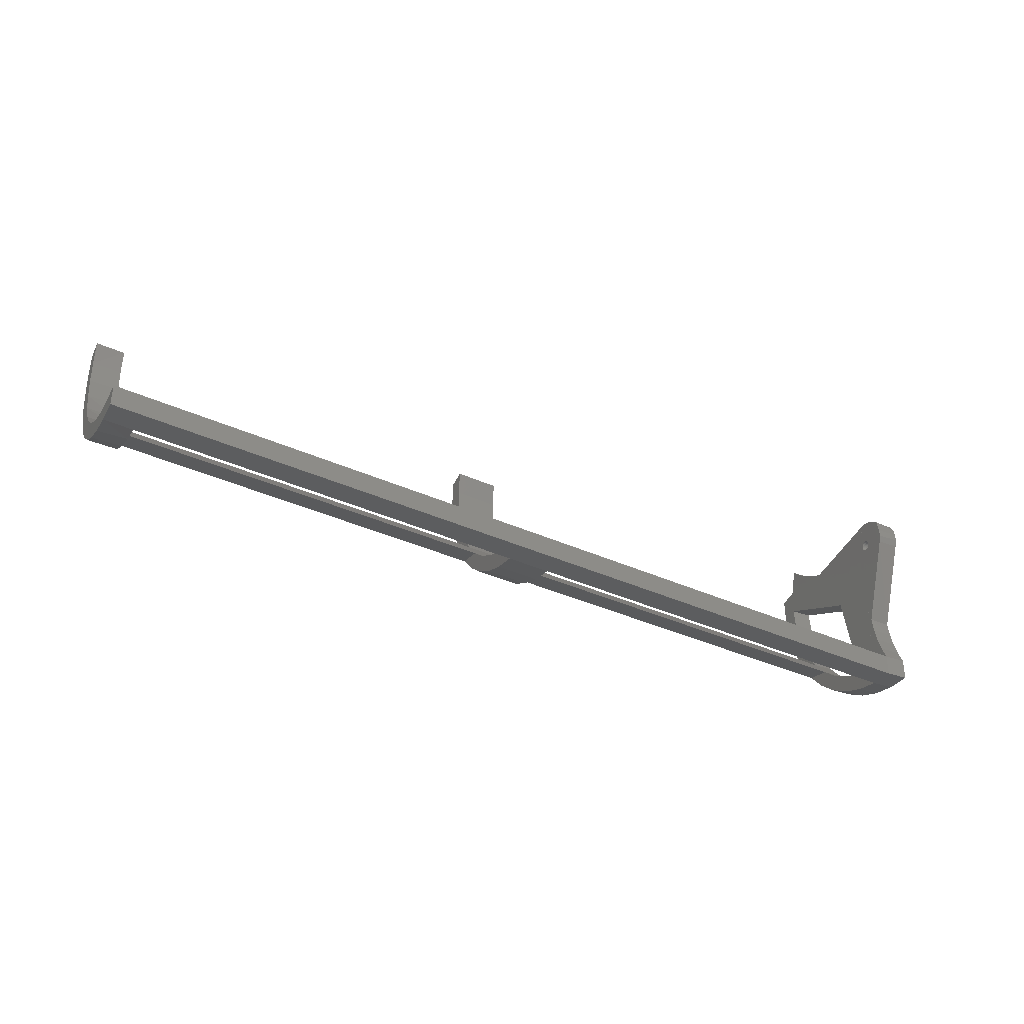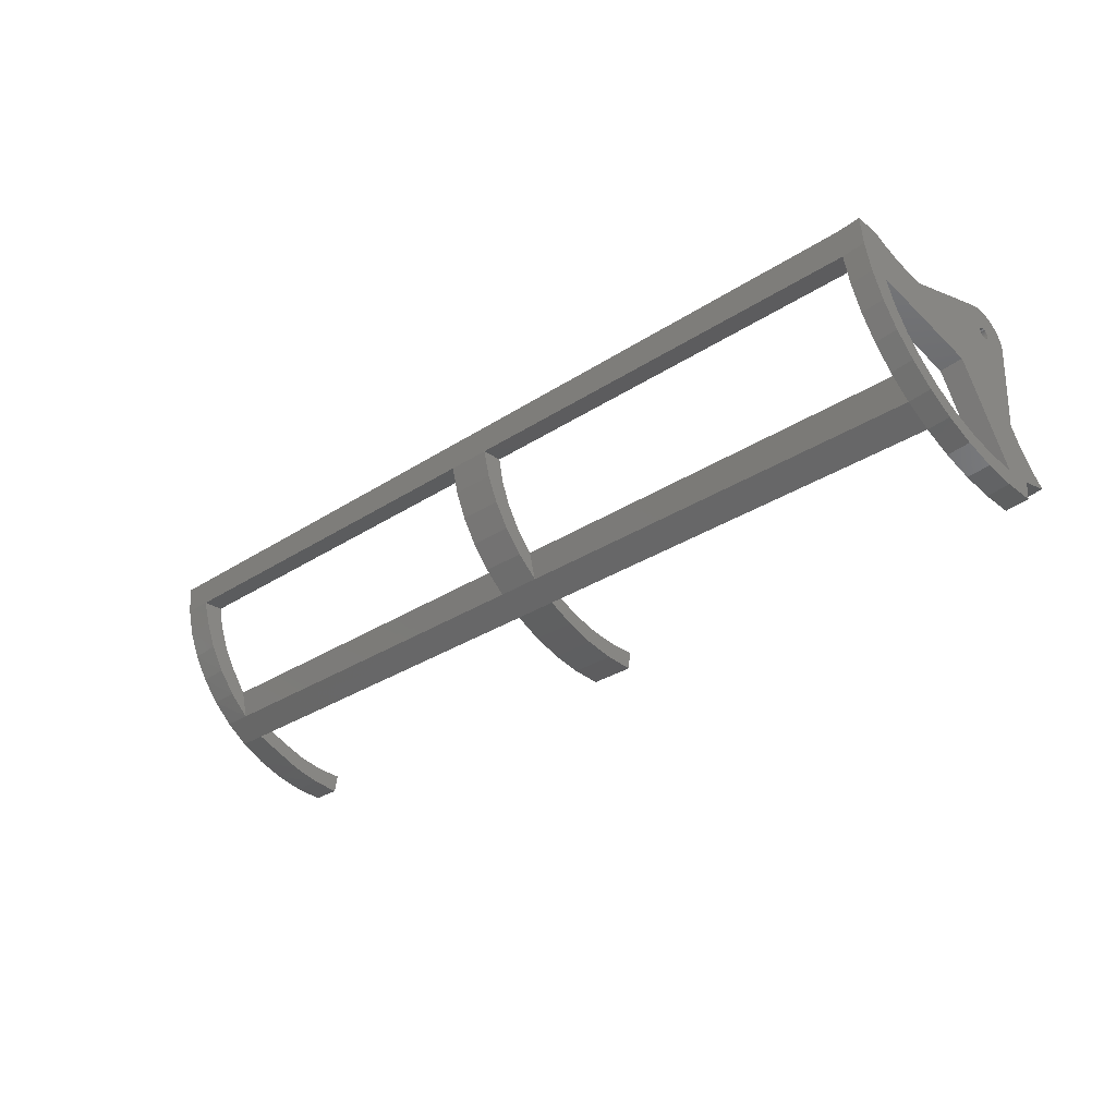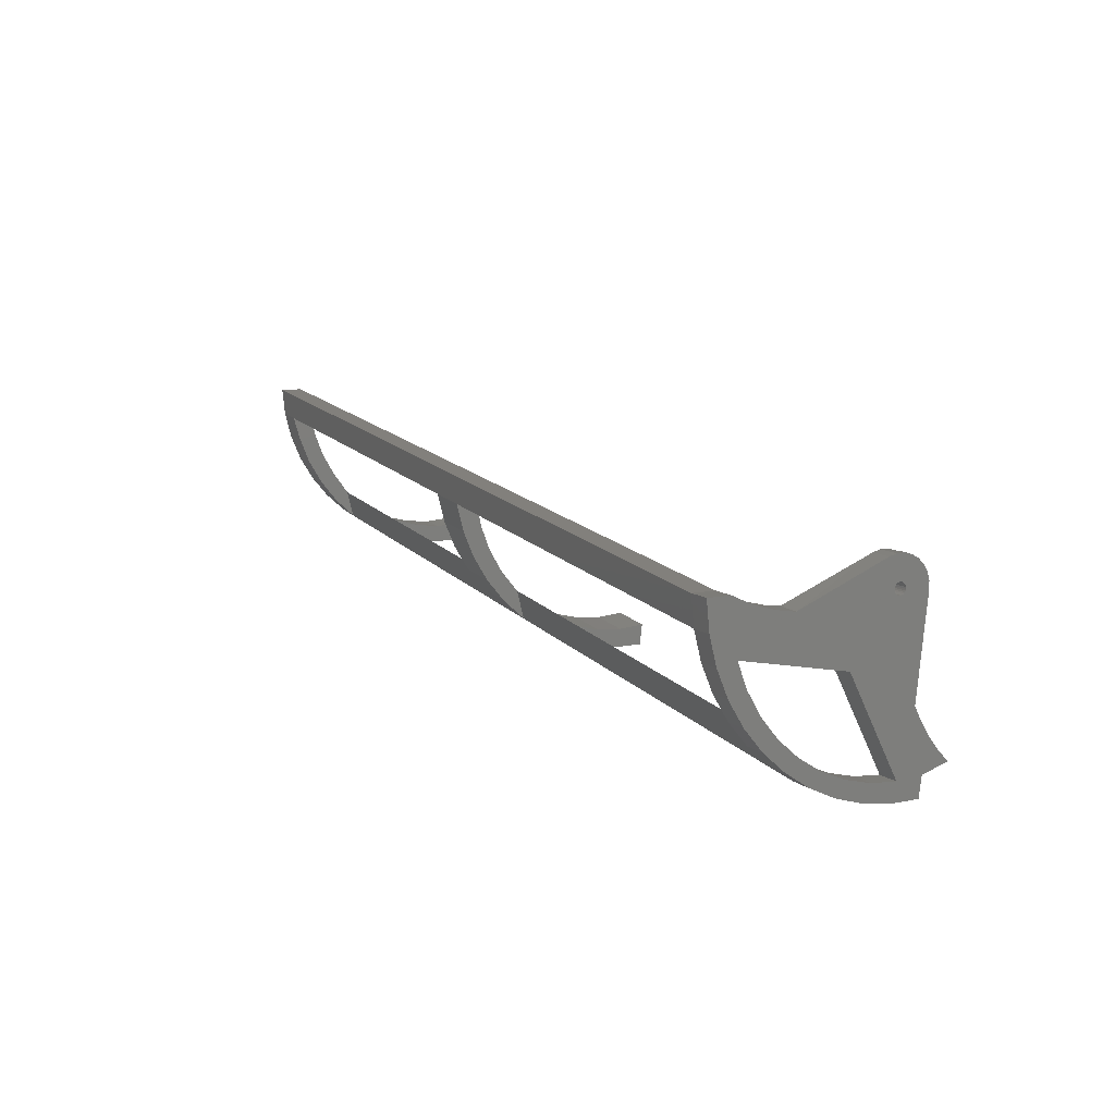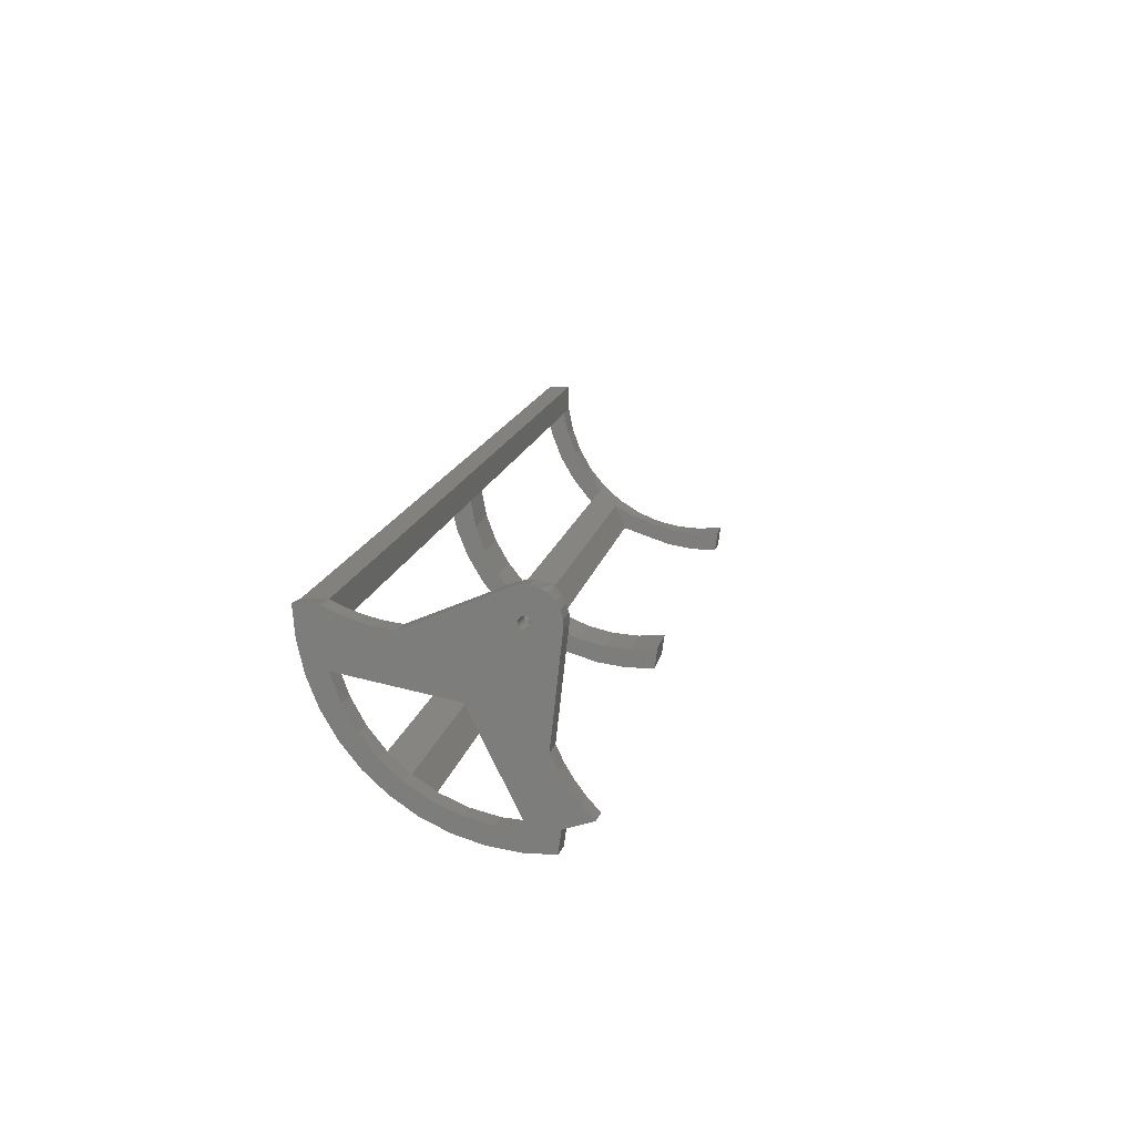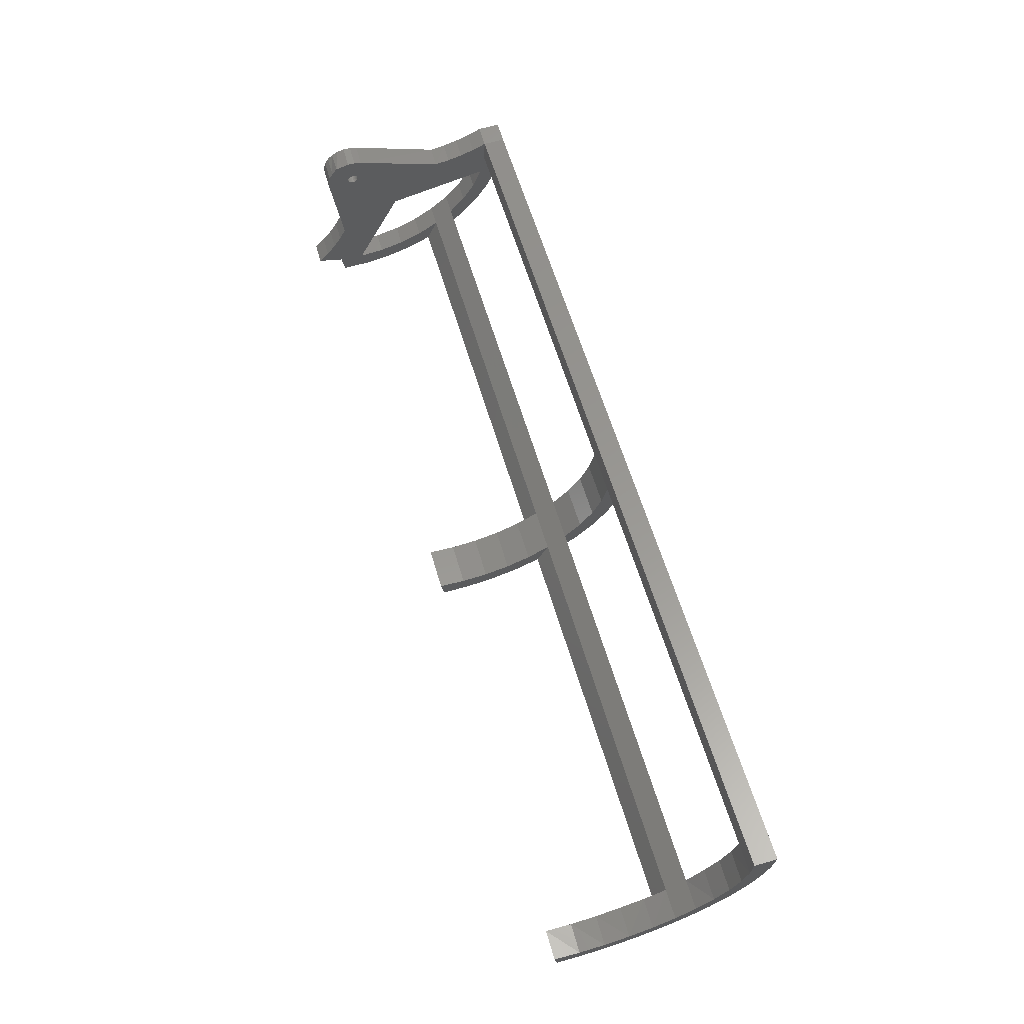
<metadata>
{"format":"stl","ext":"stl","renderer":"f3d","projection":"perspective","resolution":1024,"background":"white","views":[{"elev":-36.6,"azim":155.1,"up":"+Z"},{"elev":-37.5,"azim":-135.8,"up":"+Y"},{"elev":9.3,"azim":-117.6,"up":"+Y"},{"elev":9.6,"azim":-78.4,"up":"+Y"},{"elev":64.7,"azim":73.9,"up":"+Y"}]}
</metadata>
<code>
# stl→obj: 242 verts, 496 faces
v -92 59.1 75.08
v -95 59.97 74.56
v -95 59.1 75.08
v -92 61.42 70.93
v -95 61.15 69.95
v -95 61.42 70.93
v -33.79 42.49 75.18
v -27.79 42.8 71.72
v -33.79 42.19 71.72
v -27.79 43.1 75.18
v -92 40.52 58.75
v -33.79 48.77 56.15
v -92 42.82 56.15
v -33.79 46.47 58.75
v -27.79 47.08 58.75
v 25.04 54.77 56.15
v -27.79 49.38 56.15
v 26.44 54.92 56.15
v 26.44 52.62 58.75
v -27.79 43.55 60.25
v -33.79 45.02 57.1
v -27.79 45.63 57.1
v -33.79 42.94 60.25
v -92 57.09 75.37
v -95 58.11 75.36
v -95 57.09 75.37
v -92 57.11 54.05
v -95 57.75 52.05
v -95 57.06 54.03
v -92 55.16 50.29
v -92 56.63 56.09
v -92 56.34 58.16
v -92 57.78 52.07
v -92 58.63 50.16
v -92 56.86 71.21
v -92 56.81 71.4
v -92 56.95 71.04
v -92 57.09 70.9
v -92 57.26 70.8
v -92 57.45 70.75
v -92 61.15 69.95
v -92 57.64 70.75
v -92 57.83 70.79
v -92 58 70.89
v -92 58.14 71.03
v -92 58.24 71.19
v -92 58.3 71.38
v -92 58.3 71.58
v -92 59.97 74.56
v -92 60.99 73.83
v -92 61.18 72.94
v -92 61.43 71.95
v -92 49.12 65.18
v -92 36.54 75.18
v -92 36.25 71.72
v -92 36.67 75.69
v -92 37.61 78.69
v -92 39.15 77.25
v -92 40.83 75.97
v -92 42.63 74.87
v -92 44.53 73.94
v -92 51.76 50.98
v -92 56.81 71.6
v -92 56.86 71.79
v -92 56.96 71.95
v -92 57.1 72.09
v -92 58.11 75.36
v -92 57.28 72.19
v -92 57.47 72.23
v -92 57.66 72.23
v -92 57.85 72.18
v -92 58.02 72.08
v -92 58.15 71.94
v -92 58.25 71.77
v -95 36.54 75.18
v -95 49.12 65.18
v -95 36.24 71.72
v -95 36.67 75.69
v -95 37.61 78.69
v -95 39.12 77.25
v -95 40.77 75.98
v -95 42.54 74.87
v -95 44.42 73.94
v -95 51.76 50.98
v -95 55.16 50.29
v -95 56.81 71.6
v -95 56.24 58.12
v -95 56.81 71.4
v -95 56.86 71.78
v -95 56.96 71.95
v -95 57.1 72.09
v -95 57.28 72.19
v -95 57.47 72.23
v -95 57.66 72.23
v -95 57.85 72.18
v -95 58.02 72.08
v -95 58.15 71.94
v -95 58.25 71.77
v -95 58.3 71.58
v -95 57.45 70.75
v -95 57.26 70.8
v -95 57.09 70.9
v -95 56.95 71.04
v -95 56.86 71.21
v -95 57.64 70.74
v -95 57.83 70.79
v -95 58 70.89
v -95 58.14 71.03
v -95 58.24 71.19
v -95 58.3 71.38
v -95 60.68 73.83
v -95 61.18 72.94
v -95 61.43 71.95
v -95 58.63 50.16
v -95 56.55 56.05
v -27.79 55.07 52.21
v -33.79 57.7 50.98
v -33.79 54.46 52.21
v -27.79 58.32 50.98
v -92 36.99 60.25
v -95 35.4 63.68
v -95 36.99 60.25
v -92 35.4 63.68
v -92 48.51 52.21
v -95 48.51 52.21
v -92 34.33 67.3
v -95 33.81 71.04
v -95 34.33 67.3
v -92 33.81 71.04
v -95 36.51 68.26
v -92 54.87 47.54
v -92 51.21 48.47
v 30.42 51.57 57.1
v 26.44 51.17 57.1
v 30.42 54.09 54.29
v -95 38.67 61.68
v -95 40.52 58.74
v -92 38.68 61.69
v -33.79 51.45 53.95
v -27.79 52.47 53.71
v -33.79 51.86 53.71
v -27.79 52.06 53.95
v -33.79 43.27 64.88
v -27.79 45.23 61.69
v -33.79 44.62 61.69
v -27.79 43.88 64.88
v -33.79 64.57 47.16
v -27.79 61.43 47.54
v -33.79 60.82 47.54
v -27.79 65.19 47.16
v -92 36.51 68.26
v 26.44 48.47 71.7
v 30.42 49.01 68.26
v 26.44 48.87 68.23
v -33.79 61.11 50.29
v -27.79 51.06 51.88
v -33.79 47.54 54.29
v -33.79 50.44 51.88
v -27.79 48.15 54.29
v 26.44 48.64 75.18
v 26.44 47.9 63.68
v -92 41.04 56.6
v -92 40.64 56.7
v -92 39.07 57.1
v -27.79 40.4 74.81
v -33.79 39.75 71.04
v -27.79 40.37 71.04
v -33.79 39.79 74.81
v -95 45.51 53.94
v -95 44.5 51.87
v -95 44.09 52.21
v -95 47.73 49.92
v -95 45.91 53.71
v -95 39.08 57.11
v -95 41.59 54.28
v -95 42.82 56.14
v 30.42 63.71 48.47
v 26.44 60.13 49.9
v 26.44 63.71 48.46
v -95 37.32 64.88
v -92 37.33 64.88
v 30.42 57 51.88
v 26.44 56.8 51.84
v 30.42 60.23 49.92
v 30.42 71.13 50.16
v -27.79 61.72 50.29
v 26.44 67.26 50.29
v 30.42 67.66 50.29
v -92 33.83 72.69
v -92 33.84 74.81
v -27.79 40.89 67.3
v -33.79 41.35 63.68
v -27.79 41.96 63.68
v -33.79 40.28 67.3
v 30.42 67.37 47.54
v -92 47.73 49.92
v -92 58.63 47.16
v 30.42 71.13 47.16
v -95 51.21 48.46
v -27.79 54.29 49.92
v -27.79 57.77 48.47
v -95 58.63 47.16
v -95 54.87 47.54
v 30.42 55.32 56.15
v 30.42 49.49 60.25
v 26.47 66.97 47.54
v 30.42 53.02 58.75
v 30.42 49.83 64.88
v 26.44 49.82 64.88
v 30.42 58.01 53.95
v 26.44 58.41 53.71
v 26.44 58.01 53.94
v 30.42 58.41 53.71
v 26.44 45.94 74.81
v 26.44 46.04 71.02
v 30.42 46.31 71.04
v 26.44 64.26 50.98
v 26.44 46.12 74.84
v 26.44 46.7 67.28
v 26.44 50.97 61.7
v 30.42 48.75 71.72
v -92 44.5 51.88
v -92 45.51 53.95
v -92 44.09 52.22
v -92 45.91 53.71
v 26.44 53.79 54.26
v -92 41.59 54.29
v 30.42 46.83 67.3
v 30.42 47.9 63.68
v 30.42 64.26 50.98
v 26.44 49.09 60.25
v 30.42 46.34 74.81
v -33.79 57.16 48.47
v 30.42 61.01 52.21
v 26.44 61.01 52.21
v -27.79 43.06 68.26
v -33.79 42.45 68.26
v 30.42 49.04 75.18
v -33.79 53.67 49.92
v -95 33.82 72.69
v -95 33.84 74.81
v 30.42 51.18 61.69
f 1 2 3
f 4 5 6
f 7 8 9
f 8 7 10
f 11 12 13
f 12 11 14
f 15 16 17
f 16 15 18
f 18 15 19
f 20 21 22
f 21 20 23
f 24 25 26
f 27 28 29
f 30 31 32
f 31 30 27
f 27 30 33
f 33 30 34
f 32 35 36
f 35 32 37
f 37 32 38
f 38 32 39
f 39 32 40
f 40 32 41
f 40 41 42
f 42 41 43
f 43 41 44
f 44 41 45
f 45 41 46
f 46 41 47
f 47 41 48
f 48 41 1
f 1 41 49
f 49 41 50
f 50 41 51
f 51 41 4
f 51 4 52
f 53 54 55
f 54 53 56
f 56 53 57
f 57 53 58
f 58 53 59
f 59 53 60
f 60 53 61
f 61 53 24
f 24 53 62
f 24 62 30
f 24 30 63
f 63 30 32
f 63 32 36
f 24 63 64
f 24 64 65
f 24 65 66
f 24 66 67
f 67 66 68
f 67 68 69
f 67 69 70
f 67 70 71
f 67 71 72
f 67 72 73
f 67 73 1
f 1 73 74
f 1 74 48
f 75 76 77
f 76 75 78
f 76 78 79
f 76 79 80
f 76 80 81
f 76 81 82
f 76 82 83
f 76 83 26
f 76 26 84
f 84 26 85
f 85 26 86
f 85 86 87
f 87 86 88
f 86 26 89
f 89 26 90
f 90 26 91
f 91 26 25
f 91 25 92
f 92 25 93
f 93 25 94
f 94 25 95
f 95 25 96
f 96 25 97
f 97 25 3
f 97 3 98
f 98 3 99
f 87 100 5
f 100 87 101
f 101 87 102
f 102 87 103
f 103 87 104
f 104 87 88
f 5 100 105
f 5 105 106
f 5 106 107
f 5 107 108
f 5 108 109
f 5 109 110
f 5 110 99
f 5 99 3
f 5 3 2
f 5 2 111
f 5 111 112
f 5 112 6
f 6 112 113
f 85 28 114
f 28 85 29
f 29 85 115
f 115 85 87
f 32 31 115
f 32 115 87
f 1 3 67
f 53 55 77
f 53 77 76
f 82 61 83
f 61 82 60
f 53 76 84
f 53 84 62
f 49 50 111
f 50 51 112
f 51 113 112
f 67 3 25
f 41 32 87
f 41 87 5
f 51 52 113
f 52 6 113
f 116 117 118
f 117 116 119
f 120 121 122
f 121 120 123
f 124 84 125
f 84 124 62
f 126 127 128
f 127 126 129
f 77 128 127
f 128 77 130
f 131 62 132
f 62 131 30
f 49 2 1
f 133 134 135
f 136 11 137
f 11 136 138
f 139 140 141
f 140 139 142
f 143 144 145
f 144 143 146
f 33 34 114
f 147 148 149
f 148 147 150
f 11 138 120
f 77 151 130
f 151 77 55
f 33 114 28
f 152 153 154
f 155 131 149
f 131 155 30
f 156 157 158
f 157 156 159
f 27 33 28
f 160 152 161
f 12 162 13
f 162 12 163
f 163 12 164
f 164 12 21
f 165 166 167
f 166 165 168
f 169 170 171
f 170 169 172
f 172 169 173
f 172 173 125
f 137 174 122
f 174 137 175
f 175 137 176
f 177 178 179
f 23 164 21
f 164 23 120
f 137 122 136
f 120 174 164
f 174 120 122
f 180 138 136
f 138 180 181
f 182 183 184
f 155 34 30
f 34 155 185
f 185 155 186
f 185 186 187
f 185 187 188
f 119 155 117
f 155 119 186
f 120 55 123
f 55 120 151
f 151 120 181
f 181 120 138
f 126 189 129
f 189 126 190
f 190 126 54
f 54 126 123
f 54 123 55
f 191 192 193
f 192 191 194
f 185 188 195
f 132 124 196
f 124 132 62
f 147 131 197
f 131 147 149
f 197 150 147
f 150 185 198
f 185 150 197
f 185 197 34
f 132 172 199
f 172 132 196
f 159 17 22
f 17 159 156
f 17 156 142
f 142 156 200
f 142 200 140
f 140 200 116
f 116 200 201
f 116 201 119
f 119 201 148
f 119 148 186
f 193 23 20
f 23 193 192
f 85 202 203
f 202 85 114
f 204 205 133
f 103 38 102
f 38 103 37
f 104 37 103
f 37 104 35
f 88 35 104
f 35 88 36
f 86 36 88
f 36 86 63
f 89 63 86
f 63 89 64
f 90 64 89
f 64 90 65
f 66 90 91
f 90 66 65
f 68 91 92
f 91 68 66
f 93 68 92
f 68 93 69
f 94 69 93
f 69 94 70
f 95 70 94
f 70 95 71
f 96 71 95
f 71 96 72
f 73 96 97
f 96 73 72
f 74 97 98
f 97 74 73
f 48 98 99
f 98 48 74
f 47 99 110
f 99 47 48
f 46 110 109
f 110 46 47
f 45 109 108
f 109 45 46
f 107 45 108
f 45 107 44
f 106 44 107
f 44 106 43
f 42 106 105
f 106 42 43
f 40 105 100
f 105 40 42
f 39 100 101
f 100 39 40
f 38 101 102
f 101 38 39
f 195 179 206
f 204 207 205
f 167 194 191
f 194 167 166
f 16 22 17
f 22 16 134
f 134 16 18
f 185 195 198
f 154 208 209
f 210 211 212
f 211 210 213
f 214 215 216
f 217 206 179
f 206 217 187
f 218 215 214
f 215 218 219
f 219 218 160
f 219 160 161
f 184 183 178
f 208 220 209
f 160 221 152
f 222 223 224
f 223 222 196
f 223 196 225
f 225 196 124
f 182 226 183
f 19 204 18
f 227 174 175
f 174 227 164
f 228 219 229
f 195 230 177
f 230 195 188
f 229 231 205
f 187 148 206
f 148 187 186
f 232 214 216
f 135 226 182
f 210 18 204
f 114 197 202
f 197 114 34
f 14 17 12
f 17 14 15
f 176 171 175
f 171 176 169
f 197 203 202
f 203 197 131
f 224 175 171
f 175 224 227
f 148 233 149
f 233 148 201
f 227 162 163
f 210 212 18
f 196 170 172
f 170 196 222
f 184 178 177
f 170 224 171
f 224 170 222
f 234 217 235
f 217 234 230
f 135 204 133
f 204 135 182
f 204 182 210
f 210 182 184
f 210 184 213
f 213 184 234
f 234 184 177
f 234 177 230
f 188 217 230
f 188 187 217
f 9 236 237
f 236 9 8
f 229 153 221
f 153 229 208
f 228 232 216
f 232 228 238
f 238 228 229
f 238 229 221
f 238 221 160
f 219 161 229
f 227 163 164
f 141 116 118
f 116 141 140
f 233 200 239
f 200 233 201
f 229 161 231
f 120 14 11
f 14 120 23
f 17 139 12
f 139 17 142
f 137 13 176
f 13 137 11
f 20 8 193
f 8 20 236
f 236 20 146
f 146 20 144
f 144 20 15
f 191 165 167
f 165 191 10
f 10 191 193
f 10 193 8
f 180 122 121
f 122 180 136
f 231 15 20
f 15 231 19
f 155 149 117
f 215 219 228
f 129 240 127
f 240 129 189
f 168 194 166
f 194 168 7
f 194 7 192
f 192 7 9
f 9 23 192
f 23 9 237
f 23 237 143
f 23 143 145
f 23 145 14
f 240 77 127
f 77 240 241
f 77 241 75
f 125 199 172
f 199 125 84
f 22 157 159
f 157 22 21
f 221 153 152
f 224 13 227
f 13 224 223
f 12 157 21
f 157 12 158
f 158 12 139
f 158 139 239
f 239 139 141
f 239 141 118
f 239 118 233
f 233 118 117
f 233 117 149
f 18 226 134
f 226 18 183
f 183 18 212
f 183 212 178
f 178 212 211
f 178 211 235
f 178 235 179
f 179 235 217
f 153 208 154
f 200 158 239
f 158 200 156
f 220 242 19
f 145 15 14
f 15 145 144
f 209 231 161
f 231 209 220
f 231 220 19
f 242 207 19
f 161 154 209
f 154 161 152
f 123 128 121
f 128 123 126
f 131 199 203
f 199 131 132
f 208 242 220
f 216 215 228
f 198 148 150
f 148 198 206
f 206 198 195
f 237 146 143
f 146 237 236
f 13 162 227
f 207 204 19
f 130 181 180
f 181 130 151
f 205 231 133
f 133 22 134
f 22 133 20
f 20 133 231
f 205 208 229
f 208 205 242
f 242 205 207
f 177 179 195
f 134 226 135
f 223 173 169
f 173 223 225
f 225 125 173
f 125 225 124
f 84 203 199
f 203 84 85
f 13 169 176
f 169 13 223
f 130 121 128
f 121 130 180
f 213 235 211
f 235 213 234
f 4 41 5
f 49 111 2
f 111 50 112
f 67 25 24
f 31 29 115
f 83 24 26
f 24 83 61
f 52 4 6
f 31 27 29
f 232 238 160
f 218 232 160
f 232 218 214
f 165 7 168
f 10 7 165
f 81 60 82
f 60 81 59
f 80 59 81
f 59 80 58
f 79 58 80
f 58 79 57
f 189 241 240
f 241 189 190
f 241 54 75
f 54 241 190
f 54 78 75
f 78 54 56
f 57 78 56
f 78 57 79

</code>
